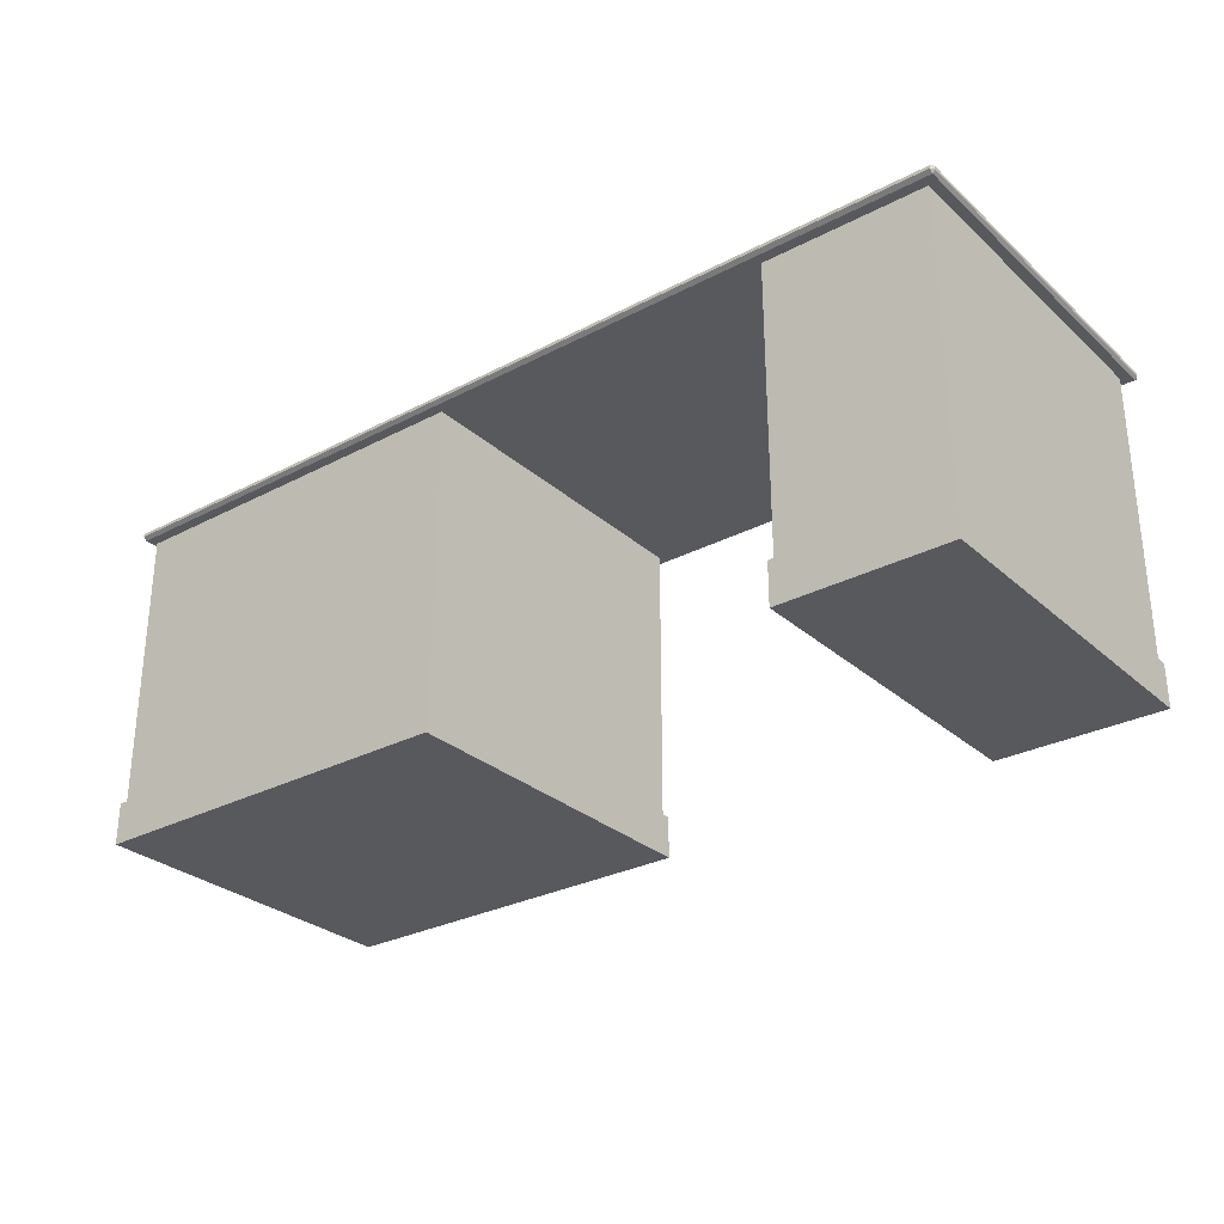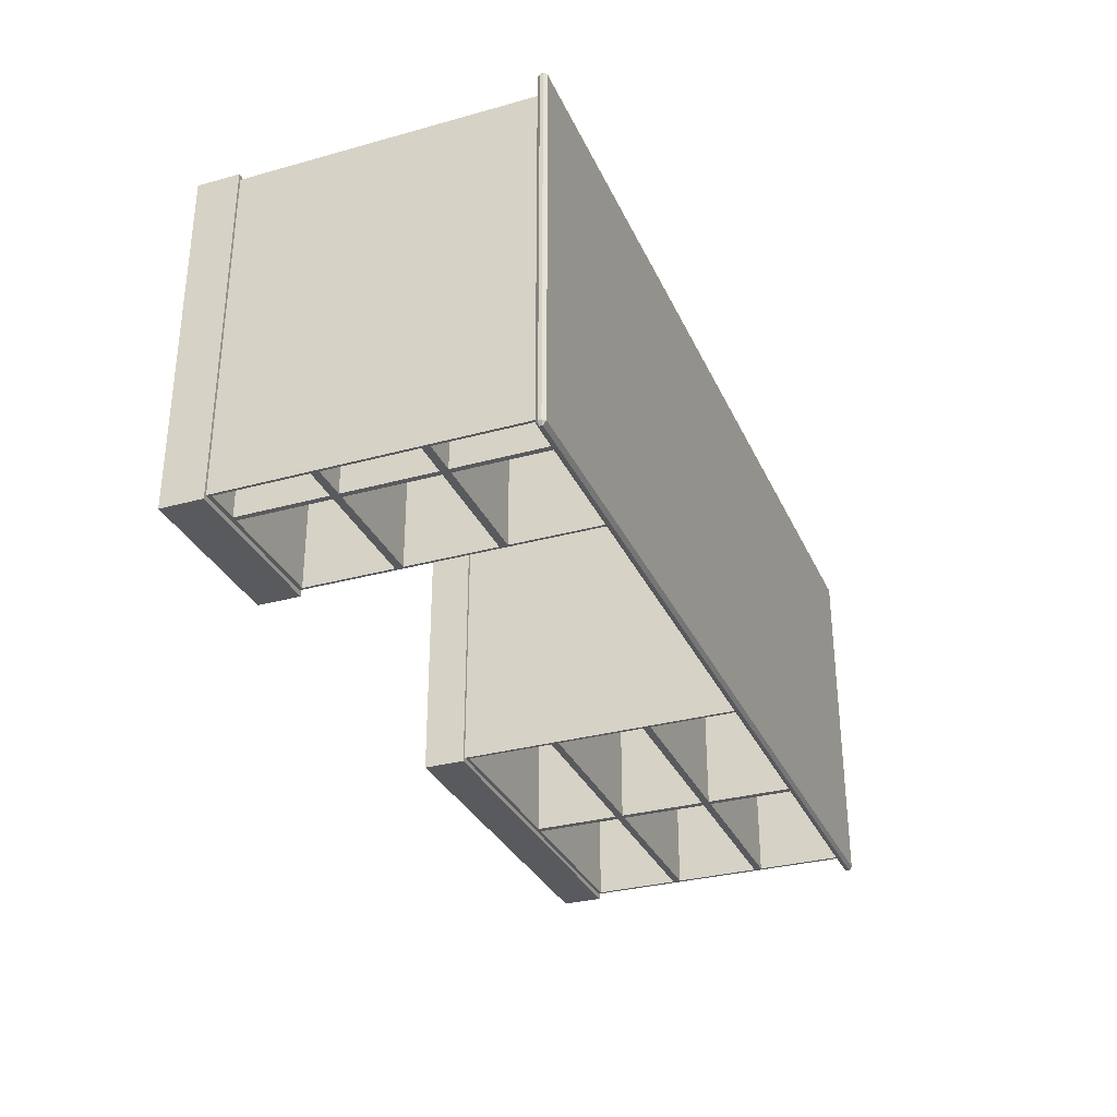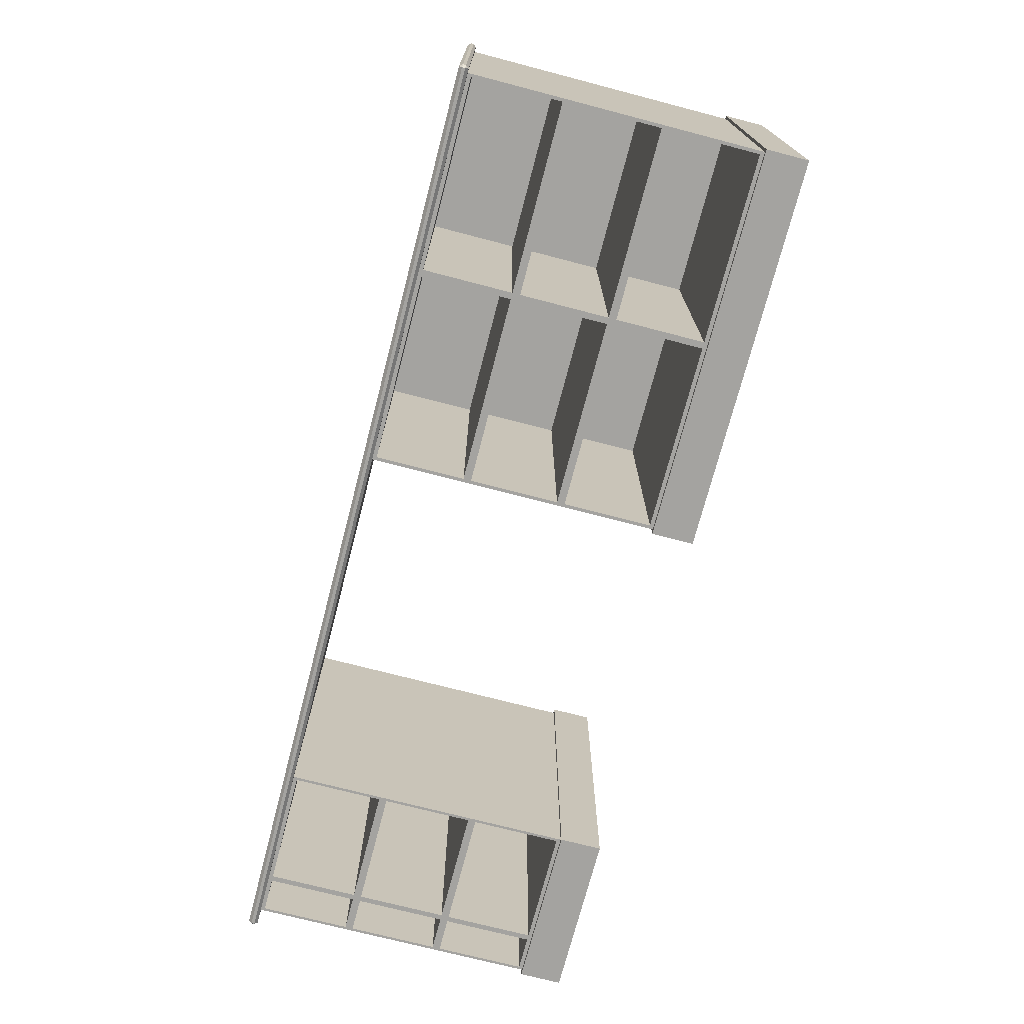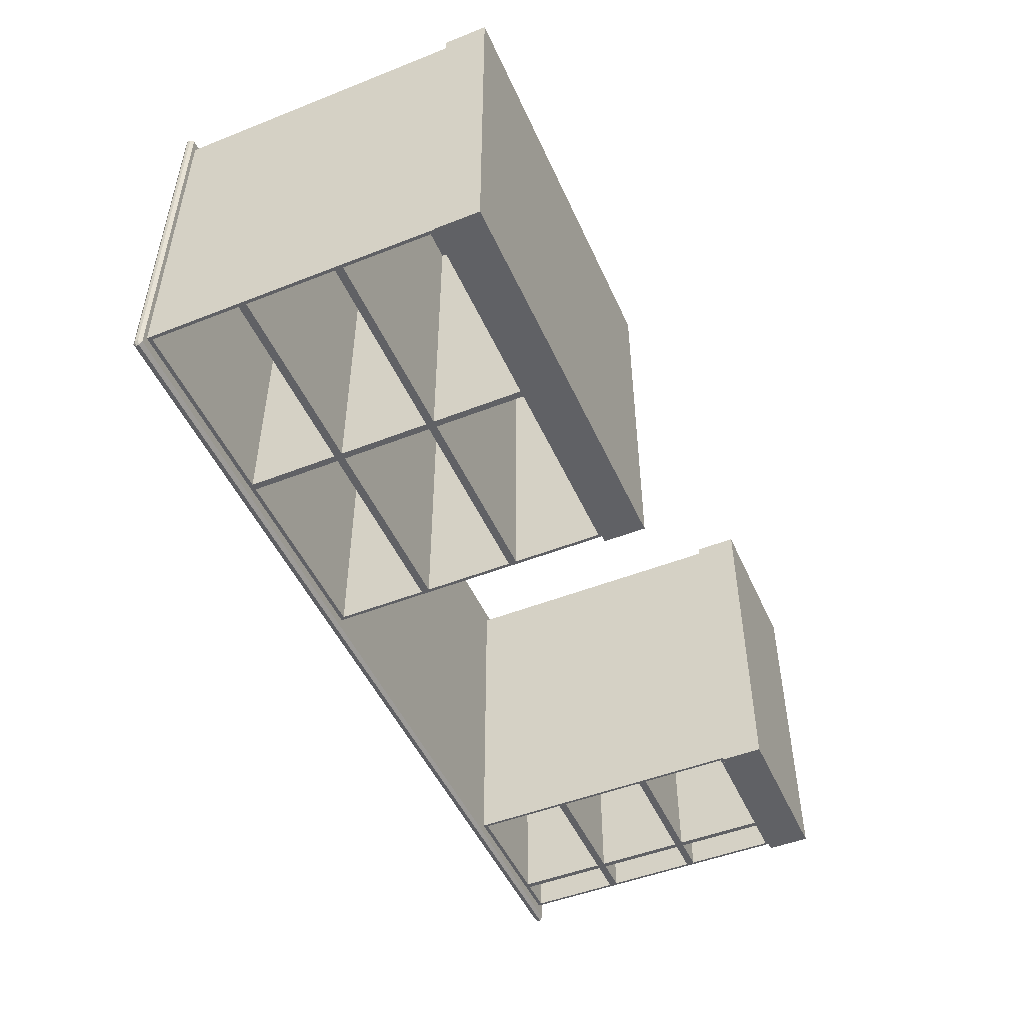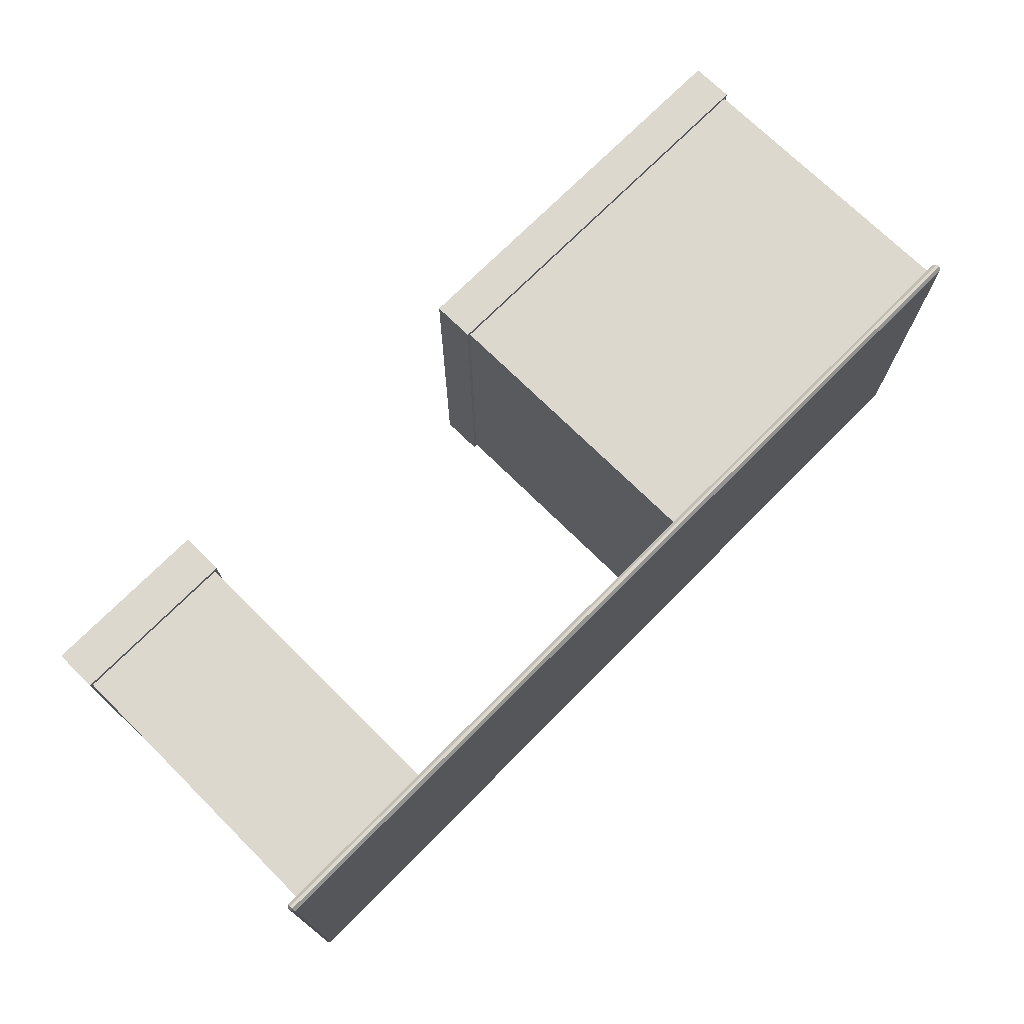
<metadata>
{"format":"obj","ext":"obj","renderer":"f3d","projection":"perspective","resolution":1024,"background":"white","views":[{"elev":-29.2,"azim":-142.2,"up":"+Z"},{"elev":-31.5,"azim":-68.6,"up":"+Y"},{"elev":-72.8,"azim":75.4,"up":"+Y"},{"elev":-49.2,"azim":113.6,"up":"+Y"},{"elev":72.5,"azim":-45.3,"up":"+Y"}]}
</metadata>
<code>
o DeskmeshDesk_204_0_GeomSubset_0
v -0.6169 0.3648 0.08597
v -0.6169 -0.3514 0.08622
v -0.6169 -0.3513 0.2918
v -0.6169 0.3649 0.2916
v -0.6169 0.3648 -0.1196
v -0.6169 -0.3514 -0.1194
v -0.6169 0.3647 -0.3252
v -0.6169 -0.3515 -0.325
v -0.6169 0.3646 -0.4148
v -0.6169 -0.3515 -0.4145
v -0.8703 -0.3514 -0.1276
v -0.8703 0.2522 -0.1278
v -0.8703 0.2522 -0.3169
v -0.8703 -0.3515 -0.3167
v -0.9605 -0.3514 0.08622
v -0.9605 0.3648 0.08597
v -0.9605 0.3649 0.2916
v -0.9605 -0.3513 0.2918
v -0.9605 -0.3514 -0.1194
v -0.9605 0.3648 -0.1196
v -0.9605 -0.3515 -0.325
v -0.9605 0.3647 -0.3252
v -0.9605 -0.3515 -0.4145
v -0.9605 0.3646 -0.4148
v -0.8759 0.3648 0.08597
v -0.8759 0.3649 0.2916
v -0.8759 0.3648 -0.1196
v -0.8759 0.3647 -0.3252
v -0.8759 0.3646 -0.4148
v -0.8759 -0.3515 -0.4145
v -0.9661 -0.3615 -0.4145
v -0.8759 -0.3615 -0.4145
v -0.9661 0.3746 -0.4148
v -0.8759 -0.3513 0.2918
v -0.8759 -0.3515 -0.325
v -0.8816 -0.3515 -0.3167
v -0.9548 -0.3515 -0.3167
v -0.9548 -0.3514 -0.1276
v -0.8816 -0.3514 -0.1276
v -0.8759 -0.3514 -0.1194
v -0.8816 -0.3514 -0.1111
v -0.8816 -0.3514 0.07795
v -0.8759 -0.3514 0.08622
v -0.9548 -0.3514 -0.1111
v -0.9548 -0.3514 0.07795
v -0.8816 -0.3513 0.09449
v -0.8816 -0.3513 0.2835
v -0.9548 -0.3513 0.2835
v -0.9548 -0.3513 0.09449
v -0.8703 -0.3513 0.09449
v -0.8703 -0.3513 0.2835
v -0.6225 -0.3513 0.2835
v -0.8703 -0.3514 -0.1111
v -0.8703 -0.3514 0.07795
v -0.6225 -0.3514 0.07795
v -0.6225 -0.3514 -0.1276
v -0.6225 -0.3515 -0.3167
v -0.6225 -0.3514 -0.1111
v -0.6225 -0.3513 0.09449
v -0.6112 -0.3615 -0.4145
v -0.8703 0.2523 0.09429
v -0.6225 0.2523 0.09429
v -0.8759 0.3746 -0.4148
v -0.6112 0.3746 -0.4148
v -0.6112 0.3747 -0.3252
v -0.8759 0.3747 -0.3252
v -0.9661 0.3747 -0.3252
v -0.6112 -0.3615 -0.325
v -0.9661 -0.3615 -0.325
v -0.8759 -0.3615 -0.325
v -0.8703 0.2522 -0.1113
v -0.6225 0.2522 -0.1113
v -0.9548 0.2523 0.09429
v -0.8816 0.2523 0.09429
v -0.6225 0.2522 -0.3169
v -0.8703 0.2524 0.2833
v -0.9548 0.2524 0.2833
v -0.8816 0.2524 0.2833
v -0.6225 0.2524 0.2833
v -0.6225 0.2522 -0.1278
v -0.8703 0.2523 0.07774
v -0.6225 0.2523 0.07774
v -0.8816 0.2522 -0.3169
v -0.9548 0.2522 -0.3169
v -0.9548 0.2522 -0.1278
v -0.8816 0.2522 -0.1278
v -0.8816 0.2522 -0.1113
v -0.9548 0.2522 -0.1113
v -0.9548 0.2523 0.07774
v -0.8816 0.2523 0.07774
v 0.9763 0.395 0.2982
v 0.9763 0.395 0.3047
v -0.9817 0.395 0.3047
v -0.9817 0.395 0.2982
v -0.9817 -0.3813 0.2984
v -0.9817 -0.3813 0.305
v 0.9763 -0.3813 0.305
v 0.9763 -0.3813 0.2984
v 0.9817 -0.3734 0.2984
v 0.9817 -0.3734 0.305
v 0.9817 0.387 0.3047
v 0.9817 0.387 0.2982
v -0.9817 -0.3734 0.3116
v -0.9817 0.387 0.3113
v 0.9763 0.387 0.3113
v 0.9763 -0.3734 0.3116
v -0.9871 0.387 0.2982
v -0.9871 0.387 0.3047
v -0.9871 -0.3734 0.305
v -0.9871 -0.3734 0.2984
v 0.9763 0.387 0.2916
v -0.9817 0.387 0.2916
v 0.9763 -0.3734 0.2918
v -0.9817 -0.3734 0.2918
v 0.9663 0.3648 0.08597
v 0.9663 -0.3514 0.08622
v 0.9663 -0.3513 0.2918
v 0.9663 0.3649 0.2916
v 0.9663 0.3648 -0.1196
v 0.9663 -0.3514 -0.1194
v 0.9663 0.3647 -0.3252
v 0.9663 -0.3515 -0.325
v 0.9663 0.3646 -0.4148
v 0.9663 -0.3515 -0.4145
v 0.5615 -0.3514 -0.1276
v 0.5615 0.2522 -0.1278
v 0.5615 0.2522 -0.3169
v 0.5615 -0.3515 -0.3167
v 0.143 -0.3514 0.08622
v 0.143 0.3648 0.08597
v 0.143 0.3649 0.2916
v 0.143 -0.3513 0.2918
v 0.143 -0.3514 -0.1194
v 0.143 0.3648 -0.1196
v 0.143 -0.3515 -0.325
v 0.143 0.3647 -0.3252
v 0.143 -0.3515 -0.4145
v 0.143 0.3646 -0.4148
v 0.5547 0.3648 0.08597
v 0.5547 0.3649 0.2916
v 0.5547 0.3648 -0.1196
v 0.5547 0.3647 -0.3252
v 0.5547 0.3646 -0.4148
v 0.5547 -0.3515 -0.4145
v 0.5547 -0.3615 -0.4145
v 0.9732 -0.3615 -0.4145
v 0.1361 -0.3615 -0.4145
v 0.1361 0.3746 -0.4148
v 0.5547 -0.3513 0.2918
v 0.5547 -0.3515 -0.325
v 0.5478 -0.3515 -0.3167
v 0.1498 -0.3515 -0.3167
v 0.1498 -0.3514 -0.1276
v 0.5478 -0.3514 -0.1276
v 0.5547 -0.3514 -0.1194
v 0.5478 -0.3514 -0.1111
v 0.5478 -0.3514 0.07795
v 0.5547 -0.3514 0.08622
v 0.1498 -0.3514 -0.1111
v 0.1498 -0.3514 0.07795
v 0.5478 -0.3513 0.09449
v 0.5478 -0.3513 0.2835
v 0.1498 -0.3513 0.2835
v 0.1498 -0.3513 0.09449
v 0.5615 -0.3513 0.09449
v 0.5615 -0.3513 0.2835
v 0.9595 -0.3513 0.2835
v 0.9595 -0.3513 0.09449
v 0.5615 -0.3514 0.07795
v 0.5615 -0.3514 -0.1111
v 0.9595 -0.3514 -0.1111
v 0.9595 -0.3514 0.07795
v 0.9595 -0.3515 -0.3167
v 0.9595 -0.3514 -0.1276
v 0.5615 0.2523 0.09429
v 0.9595 0.2523 0.09429
v 0.5547 0.3746 -0.4148
v 0.9732 0.3746 -0.4148
v 0.9732 0.3747 -0.3252
v 0.5547 0.3747 -0.3252
v 0.1361 0.3747 -0.3252
v 0.9732 -0.3615 -0.325
v 0.1361 -0.3615 -0.325
v 0.5547 -0.3615 -0.325
v 0.5615 0.2522 -0.1113
v 0.9595 0.2522 -0.1113
v 0.1498 0.2523 0.09429
v 0.5478 0.2523 0.09429
v 0.9595 0.2522 -0.3169
v 0.5615 0.2524 0.2833
v 0.1498 0.2524 0.2833
v 0.5478 0.2524 0.2833
v 0.9595 0.2524 0.2833
v 0.9595 0.2522 -0.1278
v 0.5615 0.2523 0.07774
v 0.9595 0.2523 0.07774
v 0.5478 0.2522 -0.3169
v 0.1498 0.2522 -0.3169
v 0.1498 0.2522 -0.1278
v 0.5478 0.2522 -0.1278
v 0.5478 0.2522 -0.1113
v 0.1498 0.2522 -0.1113
v 0.1498 0.2523 0.07774
v 0.5478 0.2523 0.07774
v 0.9763 0.395 0.3135
v 0.9763 0.395 0.3167
v -0.9817 0.395 0.3167
v -0.9817 0.395 0.3135
v -0.9817 -0.3813 0.3137
v -0.9817 -0.3813 0.317
v 0.9763 -0.3813 0.317
v 0.9763 -0.3813 0.3137
v 0.9817 -0.3734 0.3137
v 0.9817 -0.3734 0.317
v 0.9817 0.387 0.3167
v 0.9817 0.387 0.3135
v -0.9817 -0.3733 0.3202
v -0.9817 0.387 0.3199
v 0.9763 0.387 0.3199
v 0.9763 -0.3733 0.3202
v -0.9871 0.387 0.3135
v -0.9871 0.387 0.3167
v -0.9871 -0.3734 0.317
v -0.9871 -0.3734 0.3137
v 0.9763 0.387 0.3102
v -0.9817 0.387 0.3102
v 0.9763 -0.3734 0.3105
v -0.9817 -0.3734 0.3105
f 1 3 2
f 1 4 3
f 5 1 2
f 5 2 6
f 7 5 6
f 7 6 8
f 9 7 8
f 9 8 10
f 11 13 12
f 11 14 13
f 15 17 16
f 15 18 17
f 19 15 16
f 19 16 20
f 21 19 20
f 21 20 22
f 23 21 22
f 23 22 24
f 25 4 1
f 25 26 4
f 16 26 25
f 16 17 26
f 20 16 25
f 20 25 27
f 27 25 1
f 22 20 27
f 22 27 28
f 24 22 28
f 24 28 29
f 29 28 7
f 29 7 9
f 28 5 7
f 28 27 5
f 27 1 5
f 30 24 29
f 30 23 24
f 30 31 23
f 30 32 31
f 23 33 24
f 23 31 33
f 34 4 26
f 34 3 4
f 18 34 26
f 18 26 17
f 30 21 23
f 30 35 21
f 36 21 35
f 36 37 21
f 37 19 21
f 37 38 19
f 39 36 35
f 39 35 40
f 38 40 19
f 38 39 40
f 41 19 40
f 42 41 40
f 42 40 43
f 41 44 19
f 44 15 19
f 44 45 15
f 45 43 15
f 45 42 43
f 46 15 43
f 47 46 43
f 47 43 34
f 48 47 34
f 48 34 18
f 49 18 15
f 49 48 18
f 46 49 15
f 50 34 43
f 50 51 34
f 51 3 34
f 51 52 3
f 53 43 40
f 53 54 43
f 54 2 43
f 54 55 2
f 14 40 35
f 14 11 40
f 11 6 40
f 11 56 6
f 10 35 30
f 10 8 35
f 57 35 8
f 56 57 8
f 56 8 6
f 57 14 35
f 55 6 2
f 55 58 6
f 58 40 6
f 58 53 40
f 52 2 3
f 52 59 2
f 59 43 2
f 59 50 43
f 10 29 9
f 10 30 29
f 10 32 30
f 10 60 32
f 50 62 61
f 50 59 62
f 63 65 64
f 63 66 65
f 33 66 63
f 33 67 66
f 64 68 60
f 64 65 68
f 32 69 31
f 32 70 69
f 31 67 33
f 31 69 67
f 60 70 32
f 60 68 70
f 35 68 8
f 35 70 68
f 21 70 35
f 21 69 70
f 29 64 9
f 29 63 64
f 24 63 29
f 24 33 63
f 22 69 21
f 22 67 69
f 28 67 22
f 28 66 67
f 8 65 7
f 8 68 65
f 9 60 10
f 9 64 60
f 7 66 28
f 7 65 66
f 53 72 71
f 53 58 72
f 49 74 73
f 49 46 74
f 14 75 13
f 14 57 75
f 51 61 76
f 51 50 61
f 74 77 73
f 74 78 77
f 62 76 61
f 62 79 76
f 75 12 13
f 75 80 12
f 72 81 71
f 72 82 81
f 83 85 84
f 83 86 85
f 87 89 88
f 87 90 89
f 55 81 82
f 55 54 81
f 56 12 80
f 56 11 12
f 37 83 84
f 37 36 83
f 45 88 89
f 45 44 88
f 38 84 85
f 38 37 84
f 47 77 78
f 47 48 77
f 41 90 87
f 41 42 90
f 52 76 79
f 52 51 76
f 36 86 83
f 36 39 86
f 48 73 77
f 48 49 73
f 58 82 72
f 58 55 82
f 44 87 88
f 44 41 87
f 59 79 62
f 59 52 79
f 57 80 75
f 57 56 80
f 39 85 86
f 39 38 85
f 46 78 74
f 46 47 78
f 54 71 81
f 54 53 71
f 42 89 90
f 42 45 89
f 91 93 92
f 91 94 93
f 95 97 96
f 95 98 97
f 99 101 100
f 99 102 101
f 103 105 104
f 103 106 105
f 107 109 108
f 107 110 109
f 102 111 91
f 94 112 107
f 99 98 113
f 95 110 114
f 101 92 105
f 100 106 97
f 93 108 104
f 96 103 109
f 102 113 111
f 102 99 113
f 94 111 112
f 94 91 111
f 98 114 113
f 98 95 114
f 110 112 114
f 110 107 112
f 105 100 101
f 105 106 100
f 104 92 93
f 104 105 92
f 106 96 97
f 106 103 96
f 103 108 109
f 103 104 108
f 95 109 110
f 95 96 109
f 93 107 108
f 93 94 107
f 101 91 92
f 101 102 91
f 99 97 98
f 99 100 97
f 114 111 113
f 114 112 111
f 115 117 116
f 115 118 117
f 119 115 116
f 119 116 120
f 121 119 120
f 121 120 122
f 123 121 122
f 123 122 124
f 125 127 126
f 125 128 127
f 129 131 130
f 129 132 131
f 133 129 130
f 133 130 134
f 135 133 134
f 135 134 136
f 137 135 136
f 137 136 138
f 139 118 115
f 139 140 118
f 130 140 139
f 130 131 140
f 134 130 139
f 134 139 141
f 141 139 115
f 136 134 141
f 136 141 142
f 138 136 142
f 138 142 143
f 143 142 121
f 143 121 123
f 142 119 121
f 142 141 119
f 141 115 119
f 144 138 143
f 144 137 138
f 124 144 143
f 124 143 123
f 124 145 144
f 124 146 145
f 144 147 137
f 144 145 147
f 137 148 138
f 137 147 148
f 149 118 140
f 149 117 118
f 132 149 140
f 132 140 131
f 144 135 137
f 144 150 135
f 124 150 144
f 124 122 150
f 151 135 150
f 151 152 135
f 152 133 135
f 152 153 133
f 154 151 150
f 154 150 155
f 153 155 133
f 153 154 155
f 156 133 155
f 157 156 155
f 157 155 158
f 156 159 133
f 159 129 133
f 159 160 129
f 160 158 129
f 160 157 158
f 161 129 158
f 162 161 158
f 162 158 149
f 163 162 149
f 163 149 132
f 164 132 129
f 164 163 132
f 161 164 129
f 165 149 158
f 165 166 149
f 166 117 149
f 166 167 117
f 167 116 117
f 167 168 116
f 168 158 116
f 168 165 158
f 169 116 158
f 170 169 158
f 170 158 155
f 171 170 155
f 171 155 120
f 172 120 116
f 172 171 120
f 169 172 116
f 125 120 155
f 128 125 155
f 128 155 150
f 173 128 150
f 173 150 122
f 174 122 120
f 174 173 122
f 125 174 120
f 165 176 175
f 165 168 176
f 177 179 178
f 177 180 179
f 148 180 177
f 148 181 180
f 178 182 146
f 178 179 182
f 145 183 147
f 145 184 183
f 146 184 145
f 146 182 184
f 147 181 148
f 147 183 181
f 150 182 122
f 150 184 182
f 135 184 150
f 135 183 184
f 122 182 179
f 122 179 121
f 143 178 123
f 143 177 178
f 138 177 143
f 138 148 177
f 123 178 146
f 123 146 124
f 136 183 135
f 136 181 183
f 142 181 136
f 142 180 181
f 121 180 142
f 121 179 180
f 170 186 185
f 170 171 186
f 164 188 187
f 164 161 188
f 128 189 127
f 128 173 189
f 166 175 190
f 166 165 175
f 188 191 187
f 188 192 191
f 176 190 175
f 176 193 190
f 189 126 127
f 189 194 126
f 186 195 185
f 186 196 195
f 197 199 198
f 197 200 199
f 201 203 202
f 201 204 203
f 172 195 196
f 172 169 195
f 174 126 194
f 174 125 126
f 152 197 198
f 152 151 197
f 160 202 203
f 160 159 202
f 153 198 199
f 153 152 198
f 162 191 192
f 162 163 191
f 156 204 201
f 156 157 204
f 167 190 193
f 167 166 190
f 151 200 197
f 151 154 200
f 163 187 191
f 163 164 187
f 171 196 186
f 171 172 196
f 159 201 202
f 159 156 201
f 168 193 176
f 168 167 193
f 173 194 189
f 173 174 194
f 154 199 200
f 154 153 199
f 161 192 188
f 161 162 192
f 169 185 195
f 169 170 185
f 157 203 204
f 157 160 203

</code>
